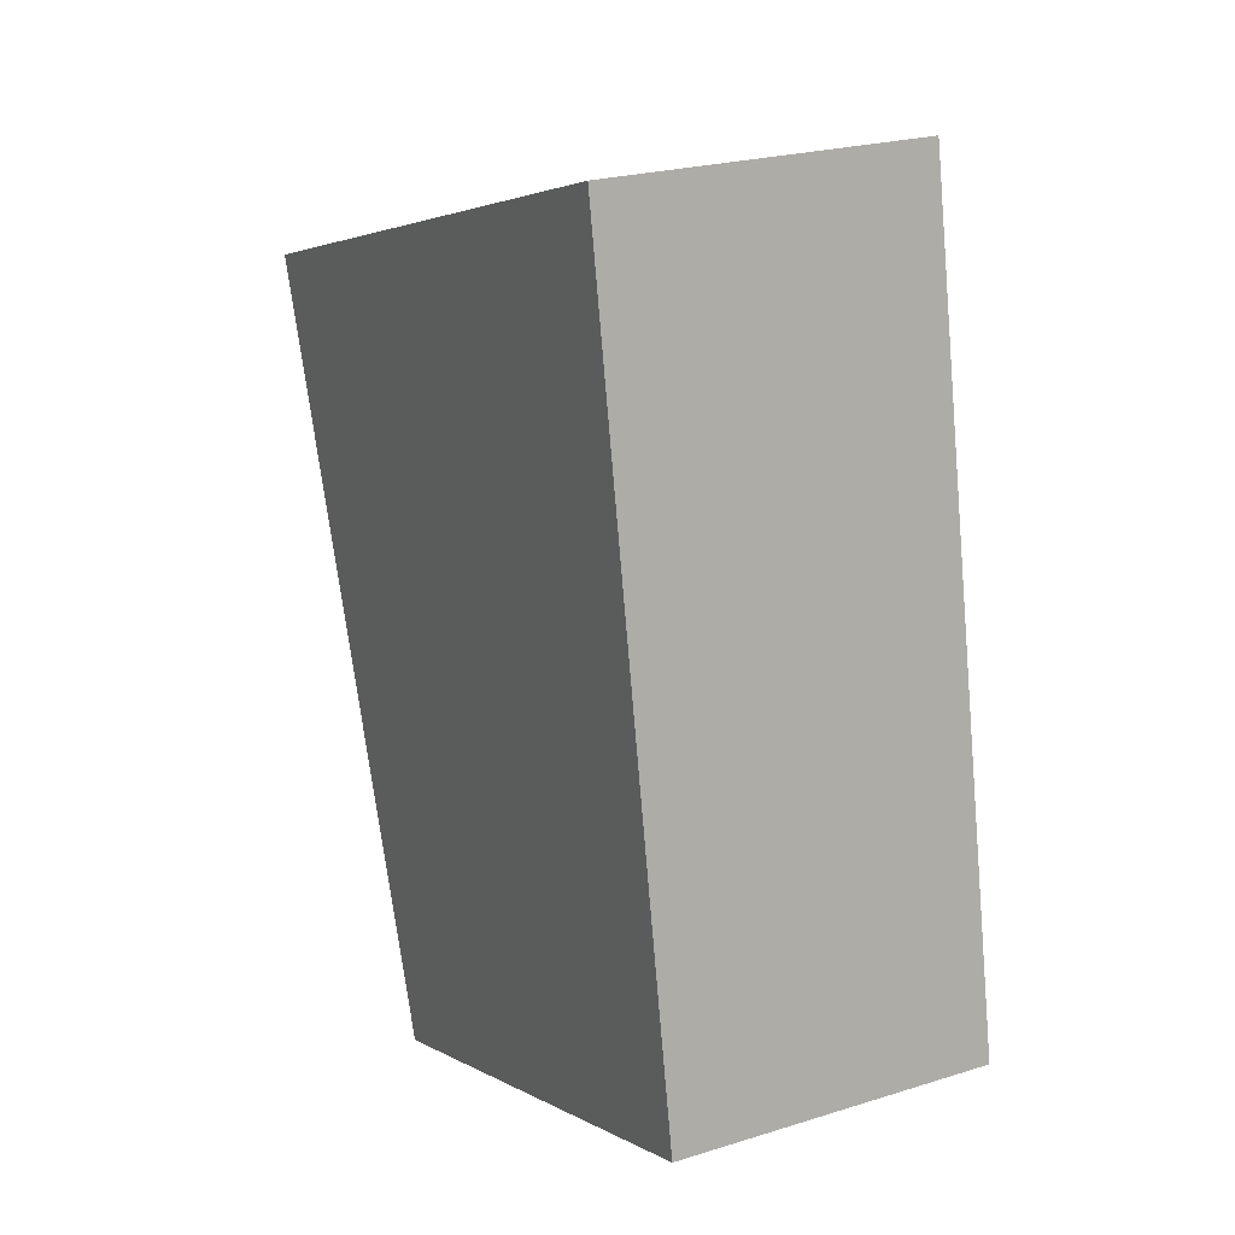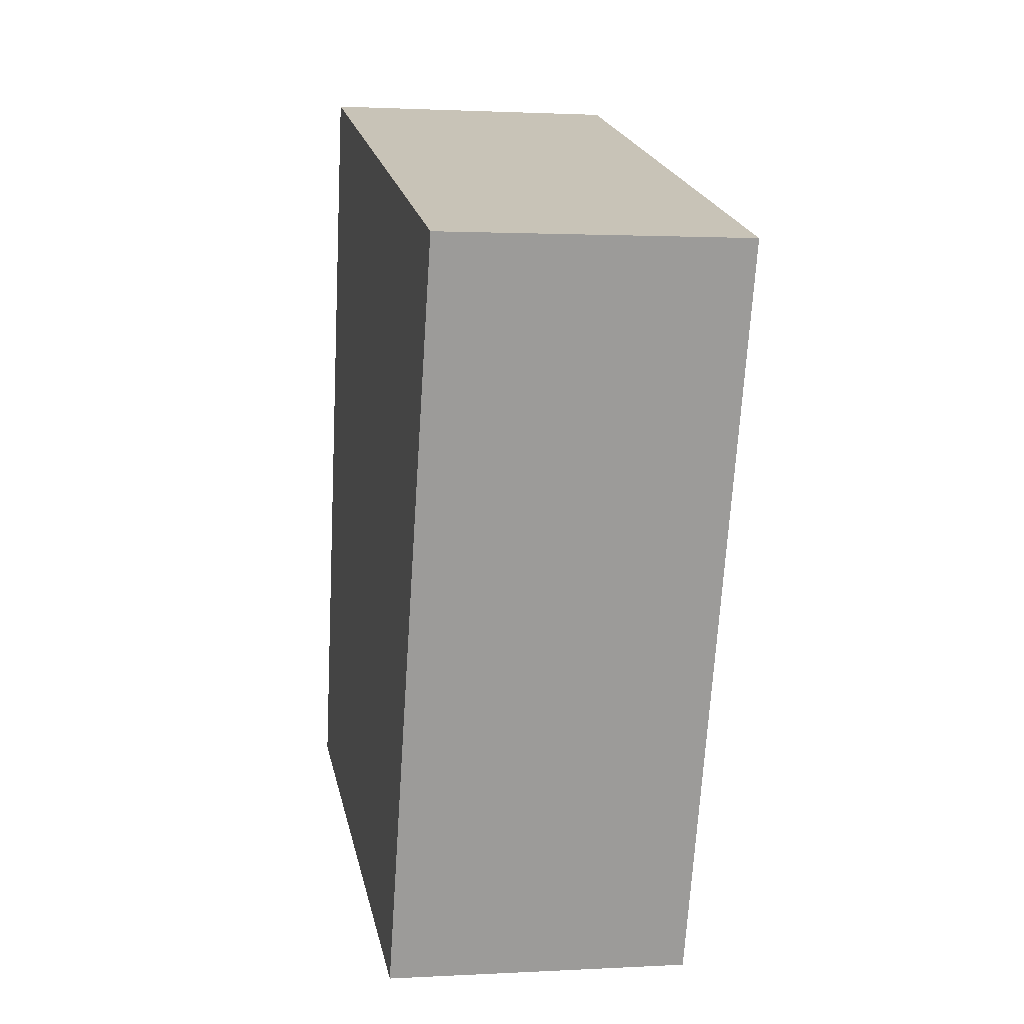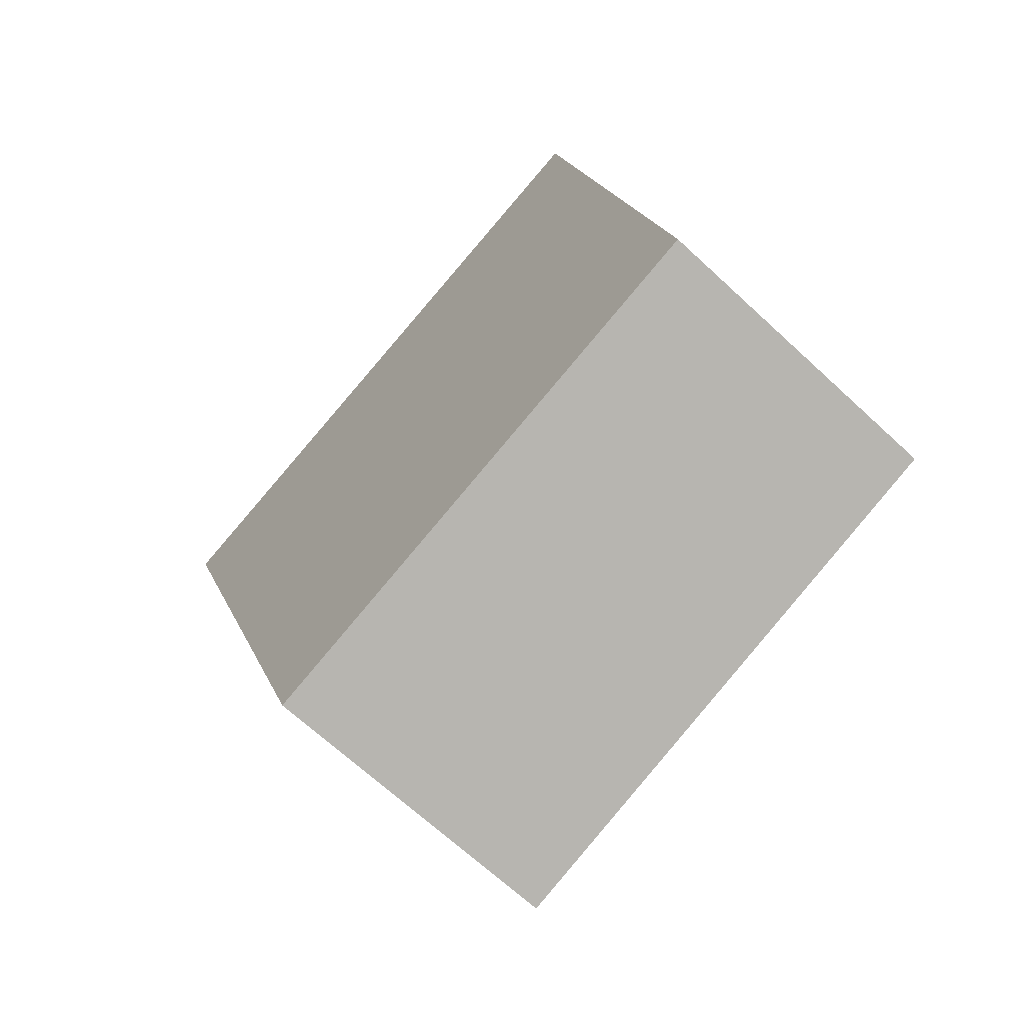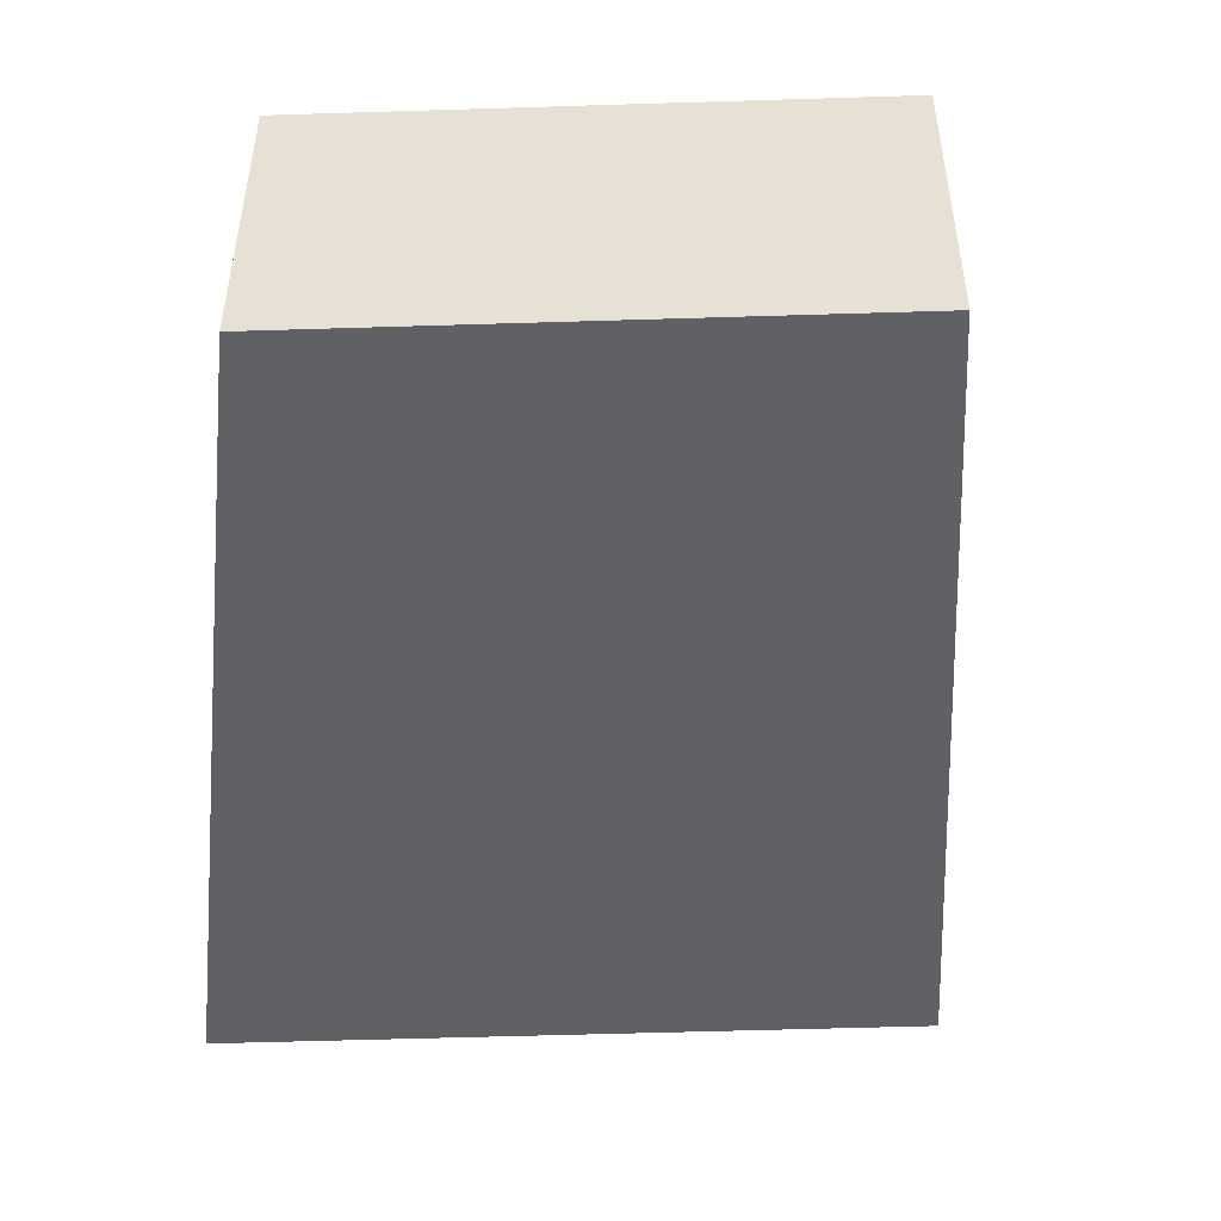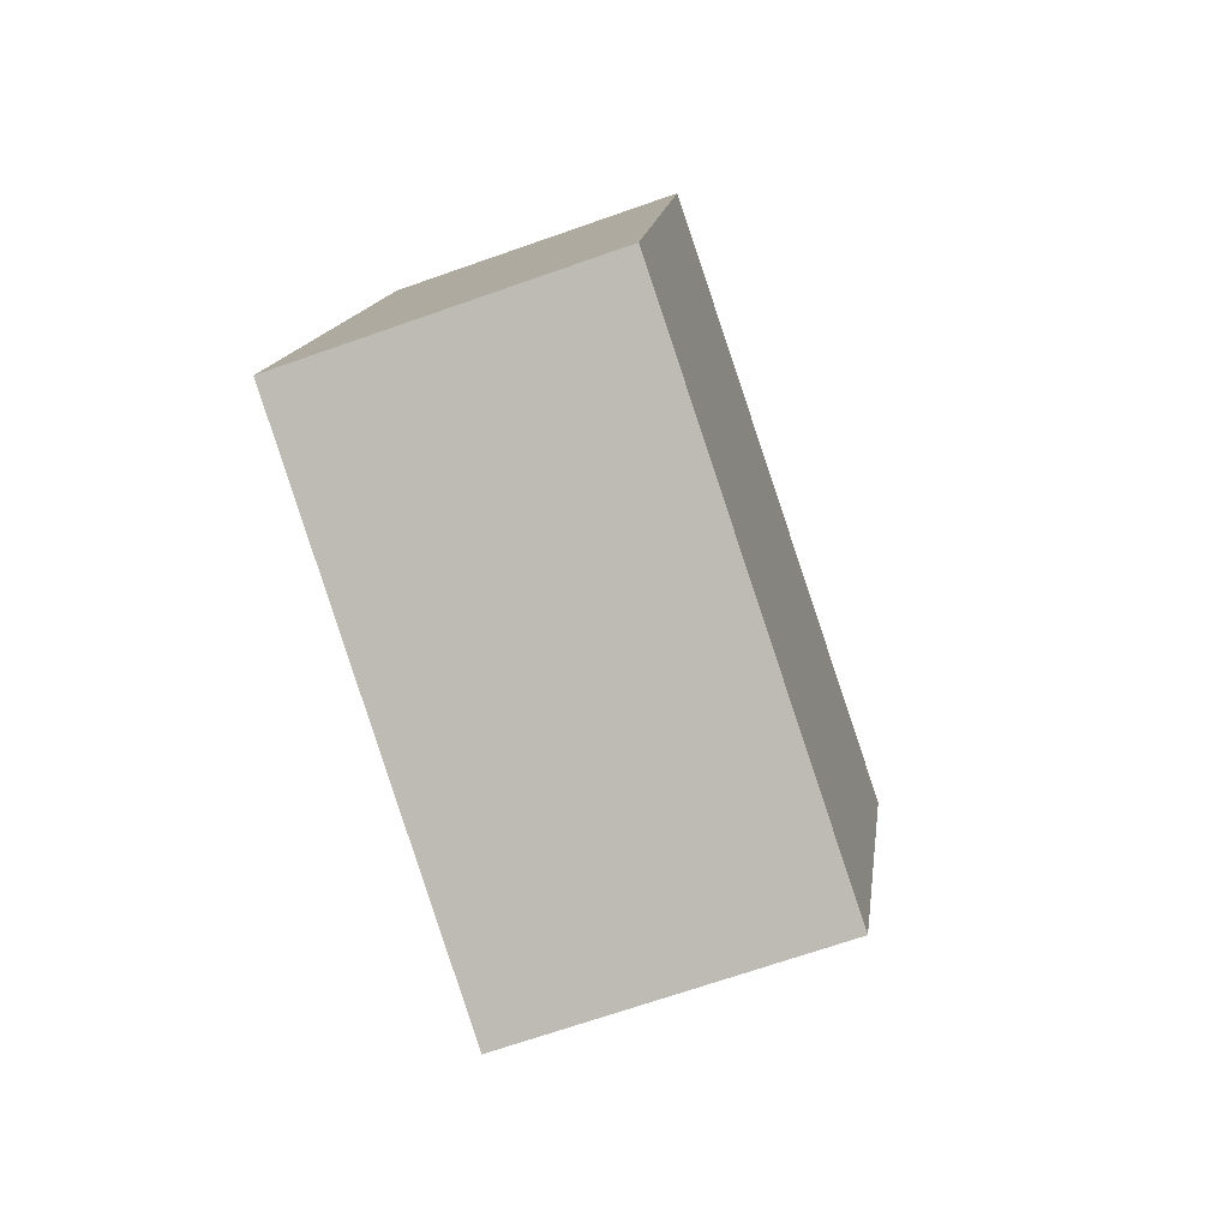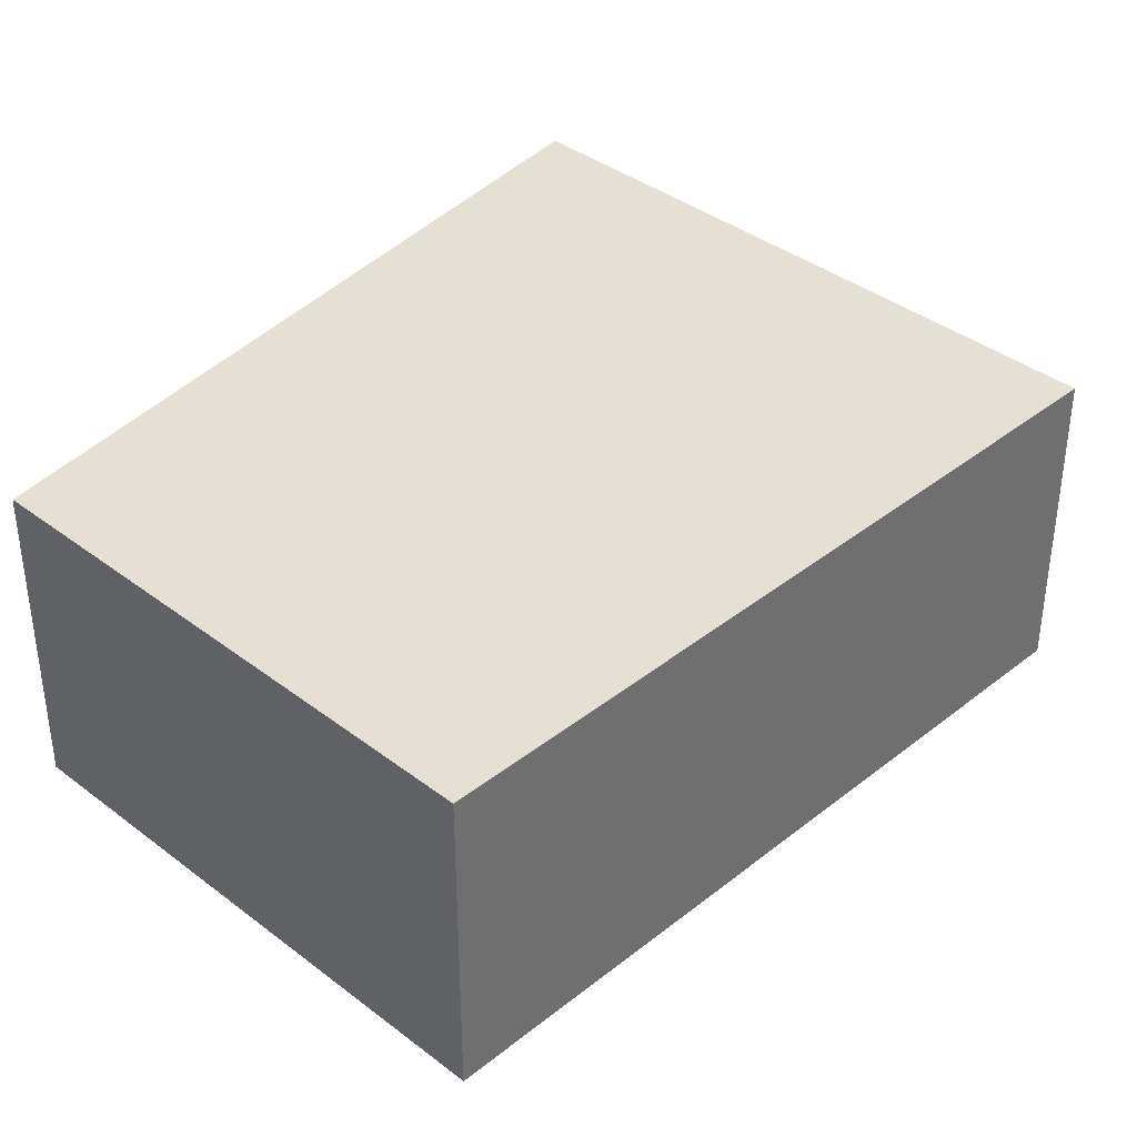
<metadata>
{"format":"obj","ext":"obj","renderer":"f3d","projection":"perspective","resolution":1024,"background":"white","views":[{"elev":23.1,"azim":62.0,"up":"+Z"},{"elev":1.3,"azim":-101.7,"up":"+Z"},{"elev":-67.7,"azim":47.1,"up":"+Z"},{"elev":-49.9,"azim":163.7,"up":"+Y"},{"elev":-68.7,"azim":109.4,"up":"+Z"},{"elev":38.0,"azim":-154.1,"up":"+Y"}]}
</metadata>
<code>
v  0.223 2.514 0.074
v  0.504 2.514 -1.473
v  0 2.514 1.539e-16
v  2.041 2.514 -5.96
v  6.253 2.514 -4.569
v  5.114 2.514 1.7
v  2.041 3.649e-16 -5.96
v  0.504 9.02e-17 -1.473
v  0 0 0
v  5.114 -1.041e-16 1.7
v  0.223 -4.531e-18 0.074
v  6.253 2.798e-16 -4.569
g defaultobject
f 1 2 3
f 2 1 4
f 4 1 5
f 5 1 6
f 7 2 4
f 2 7 8
f 2 8 3
f 3 8 9
f 9 1 3
f 1 9 6
f 6 9 10
f 10 9 11
f 10 5 6
f 5 10 12
f 12 4 5
f 4 12 7
f 8 11 9
f 11 8 10
f 10 8 7
f 10 7 12

</code>
